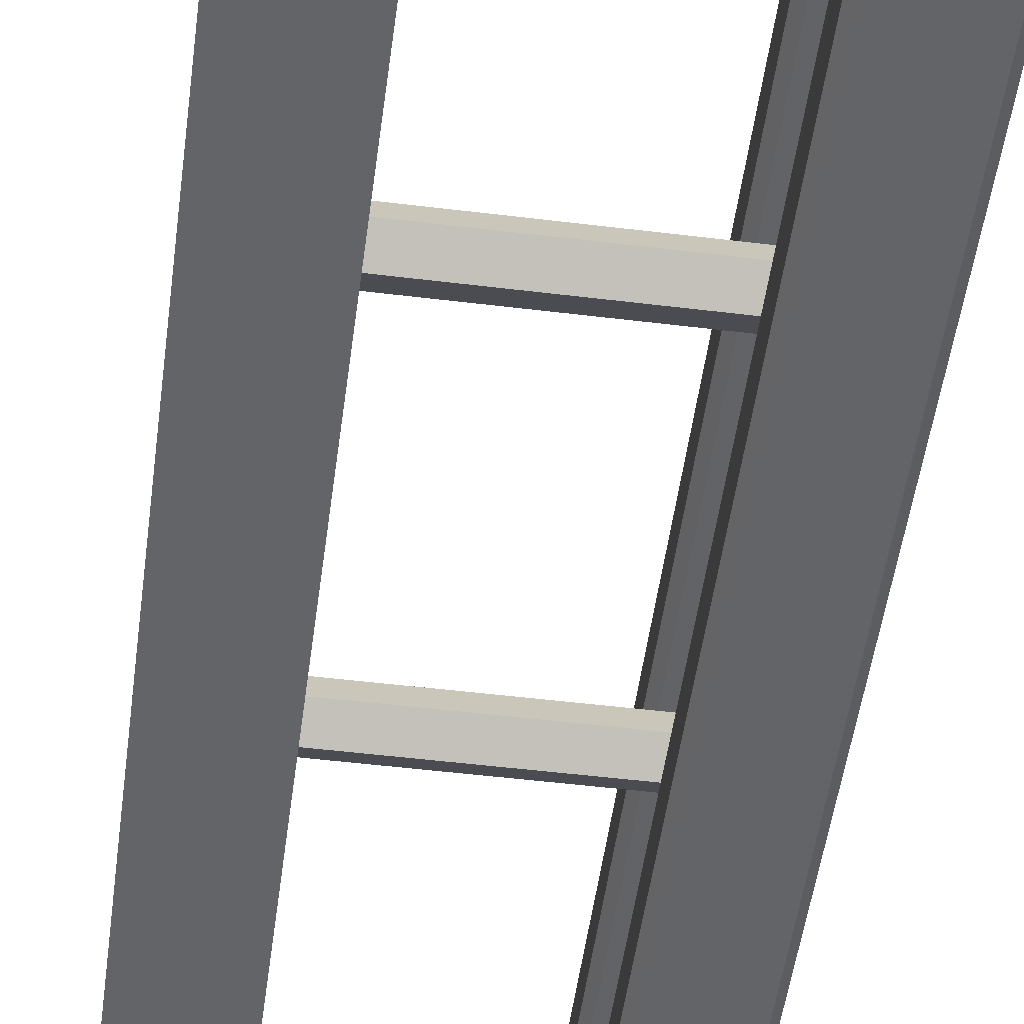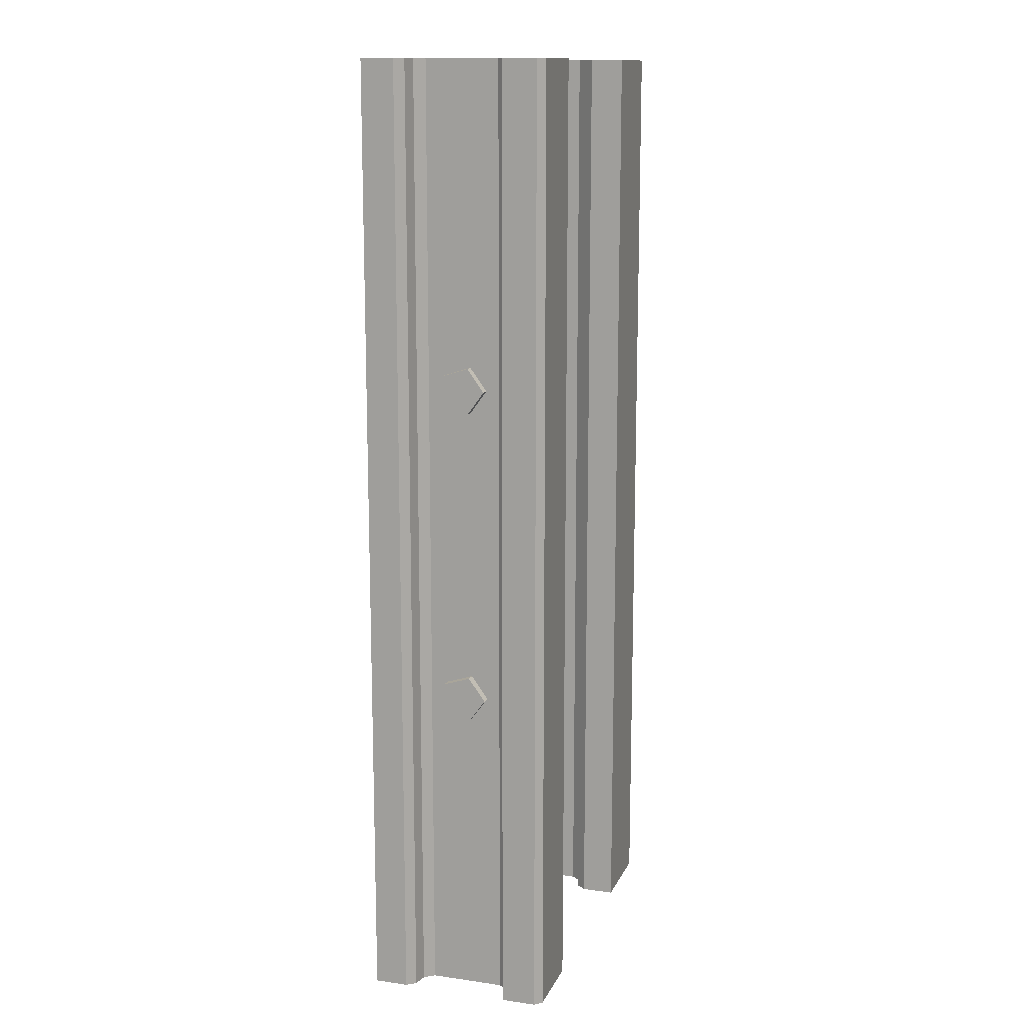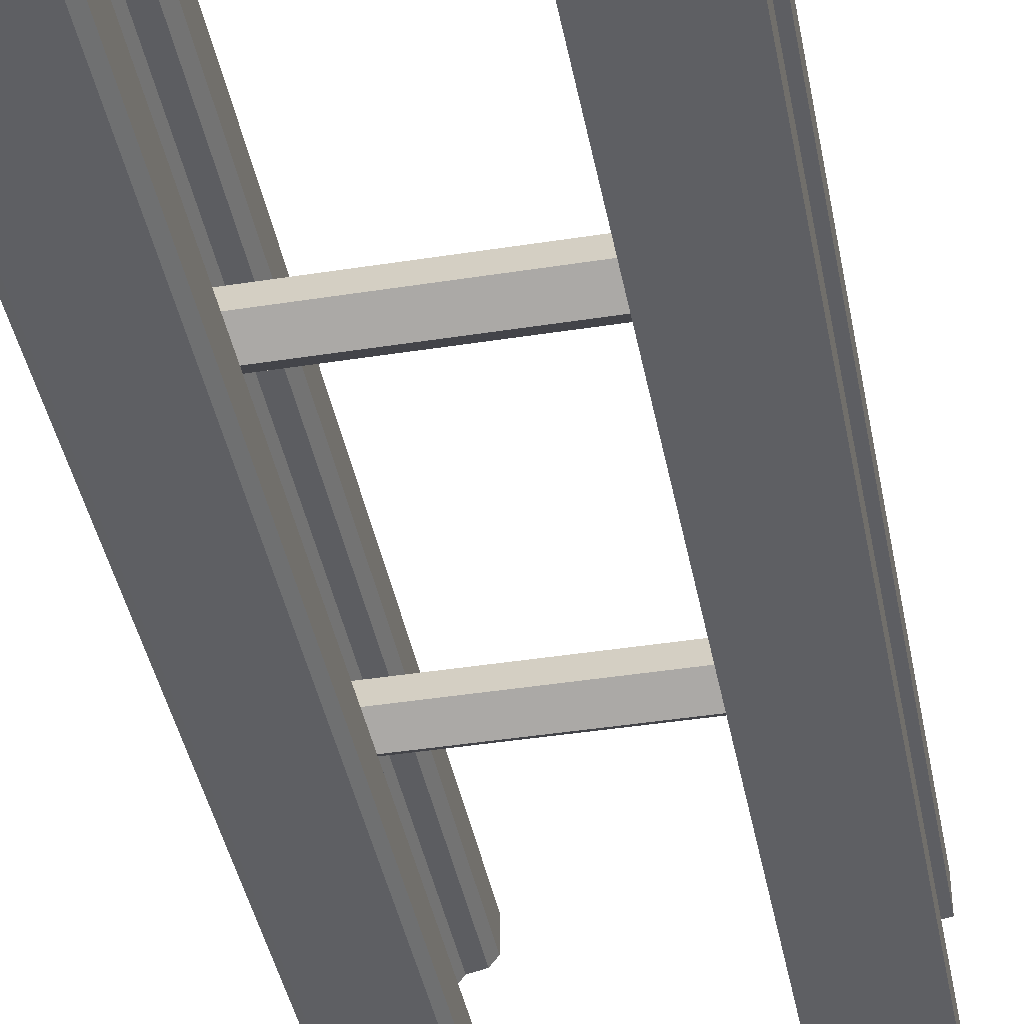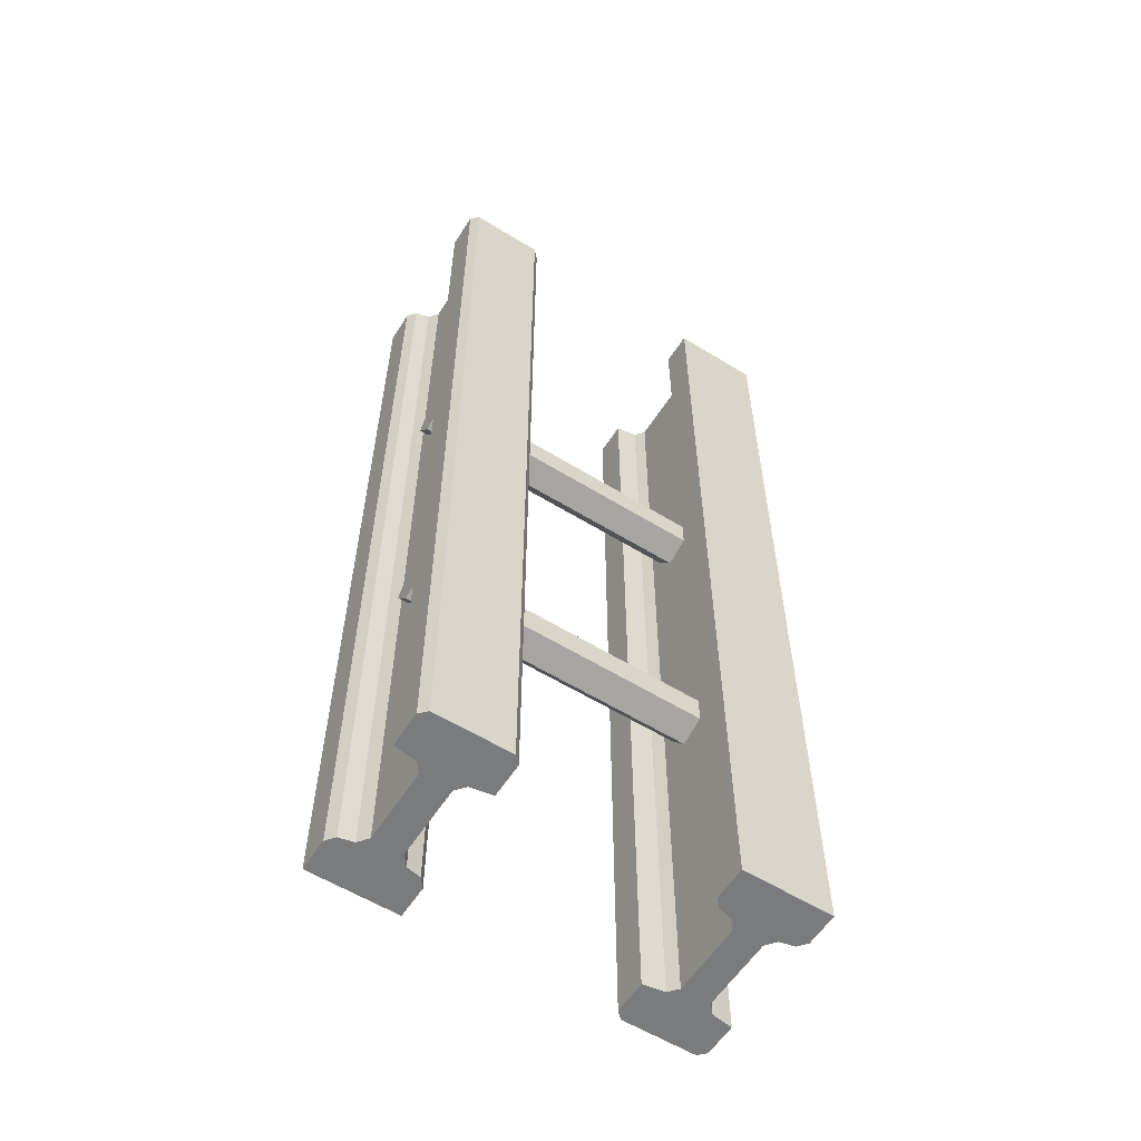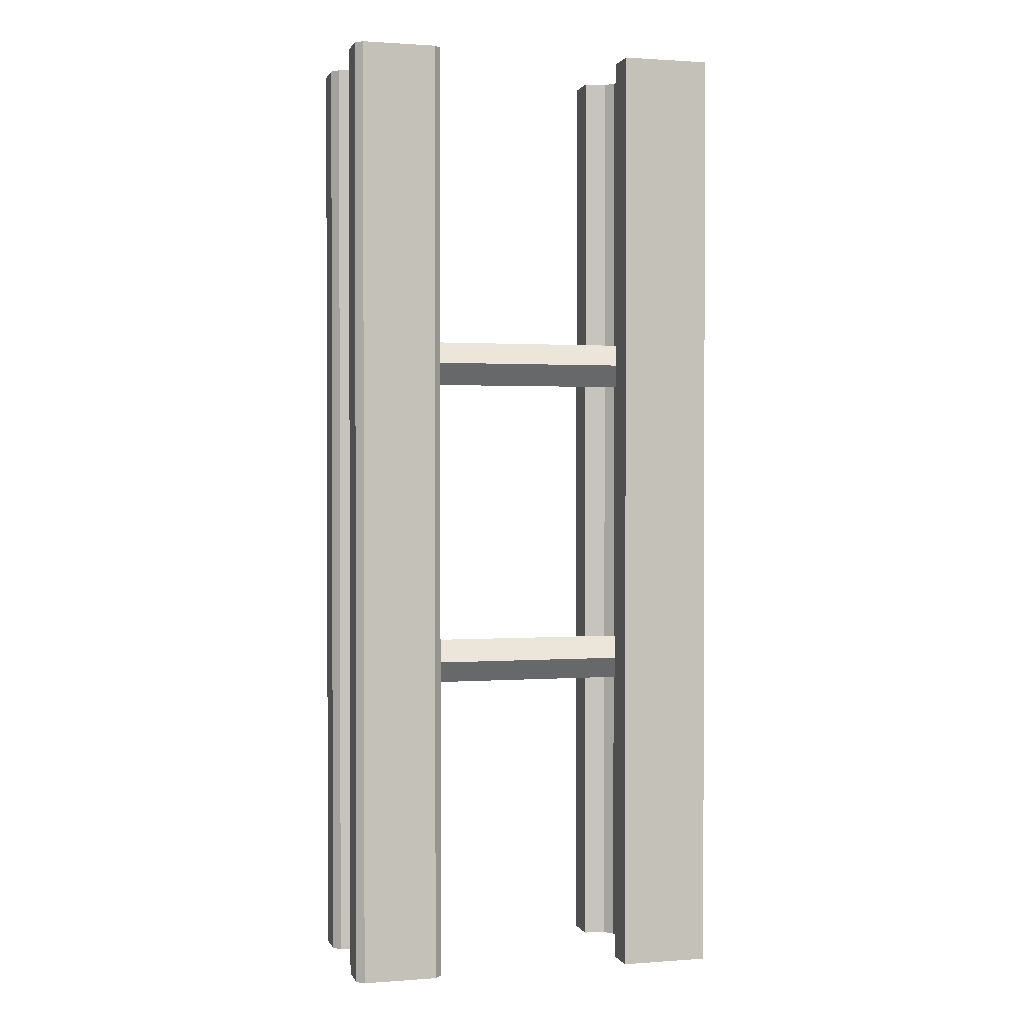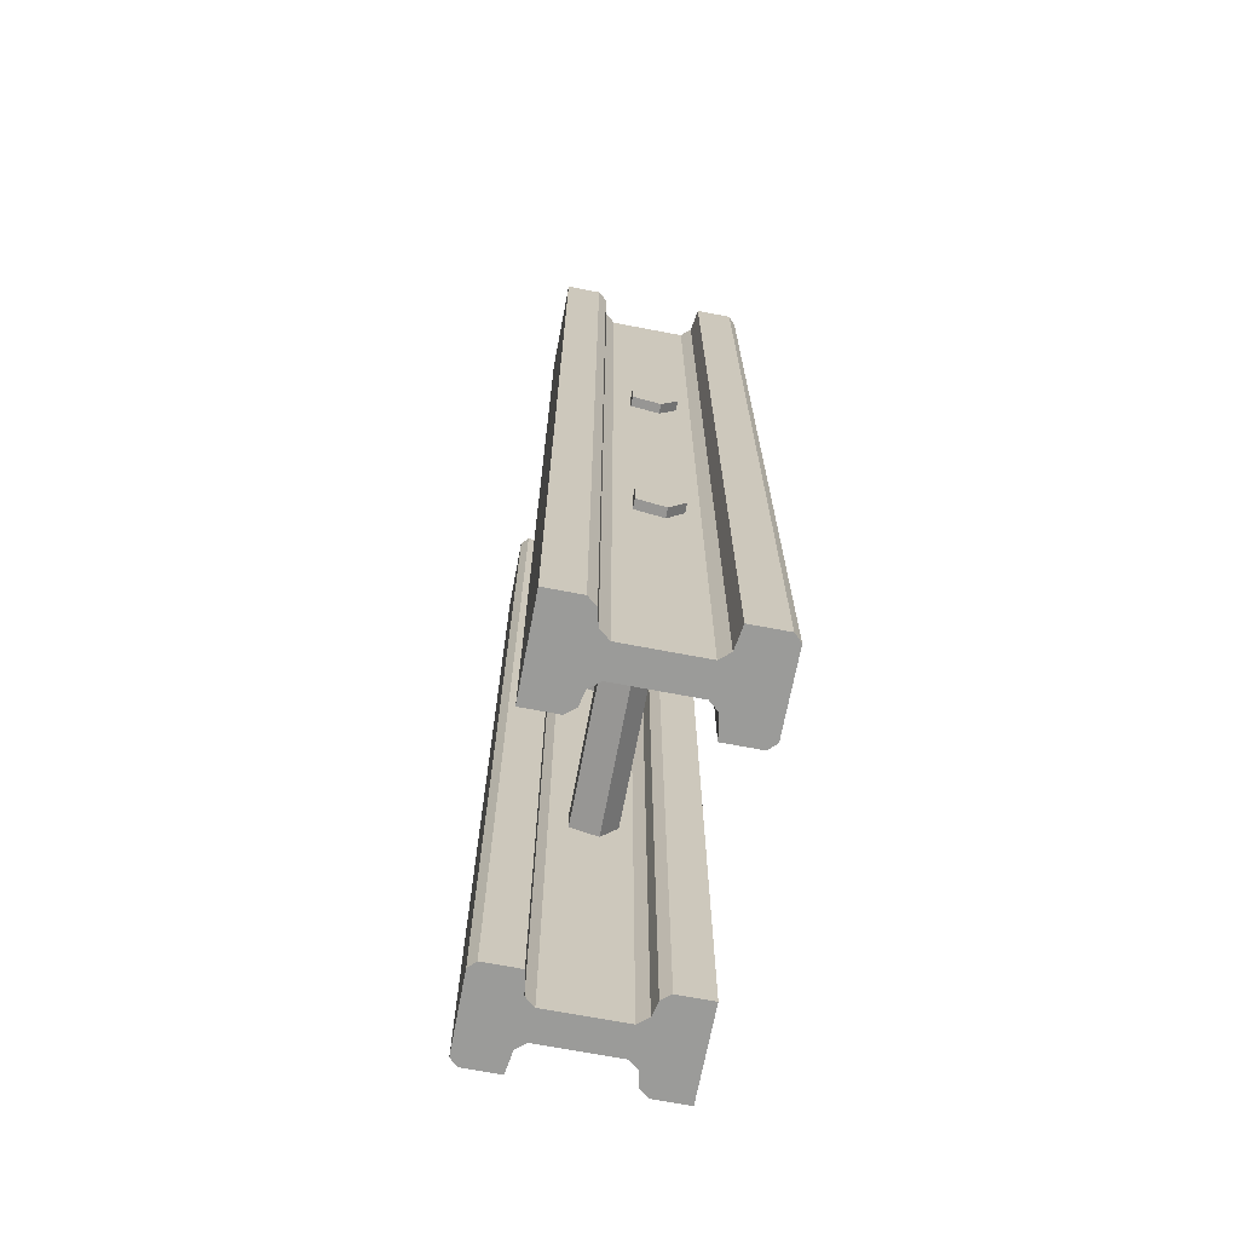
<metadata>
{"format":"obj","ext":"obj","renderer":"f3d","projection":"perspective","resolution":1024,"background":"white","views":[{"elev":-51.2,"azim":-7.6,"up":"+Z"},{"elev":13.3,"azim":107.7,"up":"+Y"},{"elev":-41.5,"azim":-169.2,"up":"+Z"},{"elev":-58.3,"azim":-32.5,"up":"+Y"},{"elev":1.2,"azim":164.8,"up":"+Y"},{"elev":-69.6,"azim":79.2,"up":"+Y"}]}
</metadata>
<code>
o Railpost_Cube.025
v 0.2962 0 0.4048
v 0.2038 0 0.4048
v 0.2112 0 0.5952
v 0.2038 0 0.5878
v 0.2038 0 0.552
v 0.2888 0 0.5952
v 0.2962 0 0.552
v 0.2962 0 0.5878
v 0.2111 0 0.4485
v 0.2038 0 0.4393
v 0.2962 0 0.4393
v 0.2889 0 0.4485
v 0.2263 0 0.5484
v 0.2346 0 0.5387
v 0.2654 0 0.5387
v 0.2737 0 0.5484
v 0.2346 0 0.4621
v 0.2264 0 0.4519
v 0.2736 0 0.4519
v 0.2654 0 0.4621
v 0.5038 0 0.5952
v 0.5962 0 0.5952
v 0.5888 0 0.4048
v 0.5962 0 0.4122
v 0.5962 0 0.448
v 0.5112 0 0.4048
v 0.5038 0 0.448
v 0.5038 0 0.4122
v 0.5889 0 0.5515
v 0.5962 0 0.5607
v 0.5038 0 0.5607
v 0.5111 0 0.5515
v 0.5737 0 0.4516
v 0.5654 0 0.4613
v 0.5346 0 0.4613
v 0.5263 0 0.4516
v 0.5654 0 0.5379
v 0.5736 0 0.5481
v 0.5264 0 0.5481
v 0.5346 0 0.5379
v 0.2962 1 0.4048
v 0.2038 1 0.4048
v 0.2112 1 0.5952
v 0.2038 1 0.5878
v 0.2038 1 0.552
v 0.2888 1 0.5952
v 0.2962 1 0.552
v 0.2962 1 0.5878
v 0.2111 1 0.4485
v 0.2038 1 0.4393
v 0.2962 1 0.4393
v 0.2889 1 0.4485
v 0.2263 1 0.5484
v 0.2346 1 0.5387
v 0.2654 1 0.5387
v 0.2737 1 0.5484
v 0.2346 1 0.4621
v 0.2264 1 0.4519
v 0.2736 1 0.4519
v 0.2654 1 0.4621
v 0.5038 1 0.5952
v 0.5962 1 0.5952
v 0.5888 1 0.4048
v 0.5962 1 0.4122
v 0.5962 1 0.448
v 0.5112 1 0.4048
v 0.5038 1 0.448
v 0.5038 1 0.4122
v 0.5889 1 0.5515
v 0.5962 1 0.5607
v 0.5038 1 0.5607
v 0.5111 1 0.5515
v 0.5737 1 0.4516
v 0.5654 1 0.4613
v 0.5346 1 0.4613
v 0.5263 1 0.4516
v 0.5654 1 0.5379
v 0.5736 1 0.5481
v 0.5264 1 0.5481
v 0.5346 1 0.5379
v 0.225 0.3333 0.475
v 0.575 0.3333 0.475
v 0.225 0.3096 0.4923
v 0.575 0.3096 0.4923
v 0.225 0.3186 0.5202
v 0.575 0.3186 0.5202
v 0.225 0.348 0.5202
v 0.575 0.348 0.5202
v 0.225 0.3571 0.4923
v 0.575 0.3571 0.4923
v 0.225 0.6667 0.475
v 0.575 0.6667 0.475
v 0.225 0.6429 0.4923
v 0.575 0.6429 0.4923
v 0.225 0.652 0.5202
v 0.575 0.652 0.5202
v 0.225 0.6814 0.5202
v 0.575 0.6814 0.5202
v 0.225 0.6904 0.4923
v 0.575 0.6904 0.4923
f 13 16 6
f 33 36 26
f 58 59 41
f 78 79 61
f 2 41 1
f 6 43 3
f 3 44 4
f 4 45 5
f 7 48 8
f 8 46 6
f 9 50 10
f 10 42 2
f 1 51 11
f 11 52 12
f 13 54 14
f 15 56 16
f 17 58 18
f 19 60 20
f 5 53 13
f 14 57 17
f 20 55 15
f 16 47 7
f 18 49 9
f 12 59 19
f 21 62 61
f 26 63 23
f 23 64 24
f 24 65 25
f 27 68 28
f 28 66 26
f 29 70 30
f 30 62 22
f 21 71 31
f 31 72 32
f 33 74 34
f 36 75 76
f 37 78 38
f 39 80 40
f 25 73 33
f 34 77 37
f 40 75 35
f 36 67 27
f 38 69 29
f 32 79 39
f 82 83 81
f 84 85 83
f 86 87 85
f 82 88 86
f 88 89 87
f 90 81 89
f 83 85 87
f 92 93 91
f 94 95 93
f 96 97 95
f 92 98 96
f 98 99 97
f 100 91 99
f 95 97 99
f 18 9 10
f 10 2 18
f 2 1 18
f 1 11 19
f 11 12 19
f 17 18 19
f 18 1 19
f 19 20 17
f 14 17 20
f 14 20 15
f 4 5 13
f 13 14 15
f 16 7 8
f 13 15 16
f 3 4 13
f 8 6 16
f 6 3 13
f 38 29 30
f 30 22 38
f 22 21 38
f 21 31 39
f 31 32 39
f 37 38 39
f 38 21 39
f 39 40 37
f 34 37 35
f 37 40 35
f 24 25 33
f 33 34 35
f 36 27 28
f 33 35 36
f 23 24 33
f 28 26 36
f 26 23 33
f 53 45 44
f 44 43 53
f 43 46 53
f 46 48 56
f 48 47 56
f 54 53 56
f 53 46 56
f 56 55 54
f 57 54 55
f 57 55 60
f 50 49 58
f 58 57 60
f 59 52 51
f 58 60 59
f 42 50 58
f 51 41 59
f 41 42 58
f 73 65 64
f 64 63 73
f 63 66 73
f 66 68 76
f 68 67 76
f 74 73 76
f 73 66 76
f 76 75 74
f 77 74 80
f 74 75 80
f 70 69 78
f 78 77 80
f 79 72 71
f 78 80 79
f 62 70 78
f 71 61 79
f 61 62 78
f 2 42 41
f 6 46 43
f 3 43 44
f 4 44 45
f 7 47 48
f 8 48 46
f 9 49 50
f 10 50 42
f 1 41 51
f 11 51 52
f 13 53 54
f 15 55 56
f 17 57 58
f 19 59 60
f 5 45 53
f 14 54 57
f 20 60 55
f 16 56 47
f 18 58 49
f 12 52 59
f 21 22 62
f 26 66 63
f 23 63 64
f 24 64 65
f 27 67 68
f 28 68 66
f 29 69 70
f 30 70 62
f 21 61 71
f 31 71 72
f 33 73 74
f 36 35 75
f 37 77 78
f 39 79 80
f 25 65 73
f 34 74 77
f 40 80 75
f 36 76 67
f 38 78 69
f 32 72 79
f 82 84 83
f 84 86 85
f 86 88 87
f 86 84 82
f 82 90 88
f 88 90 89
f 90 82 81
f 89 81 87
f 81 83 87
f 92 94 93
f 94 96 95
f 96 98 97
f 96 94 92
f 92 100 98
f 98 100 99
f 100 92 91
f 99 91 93
f 93 95 99

</code>
